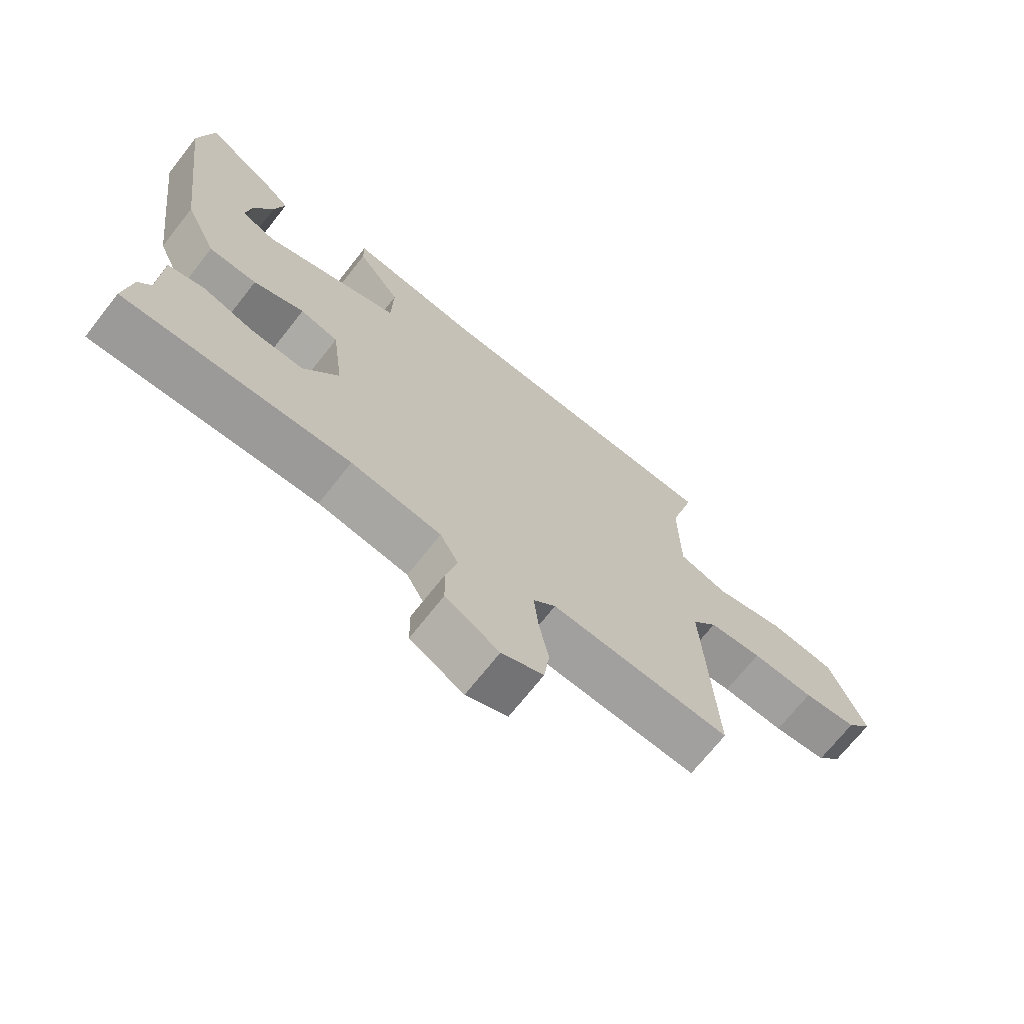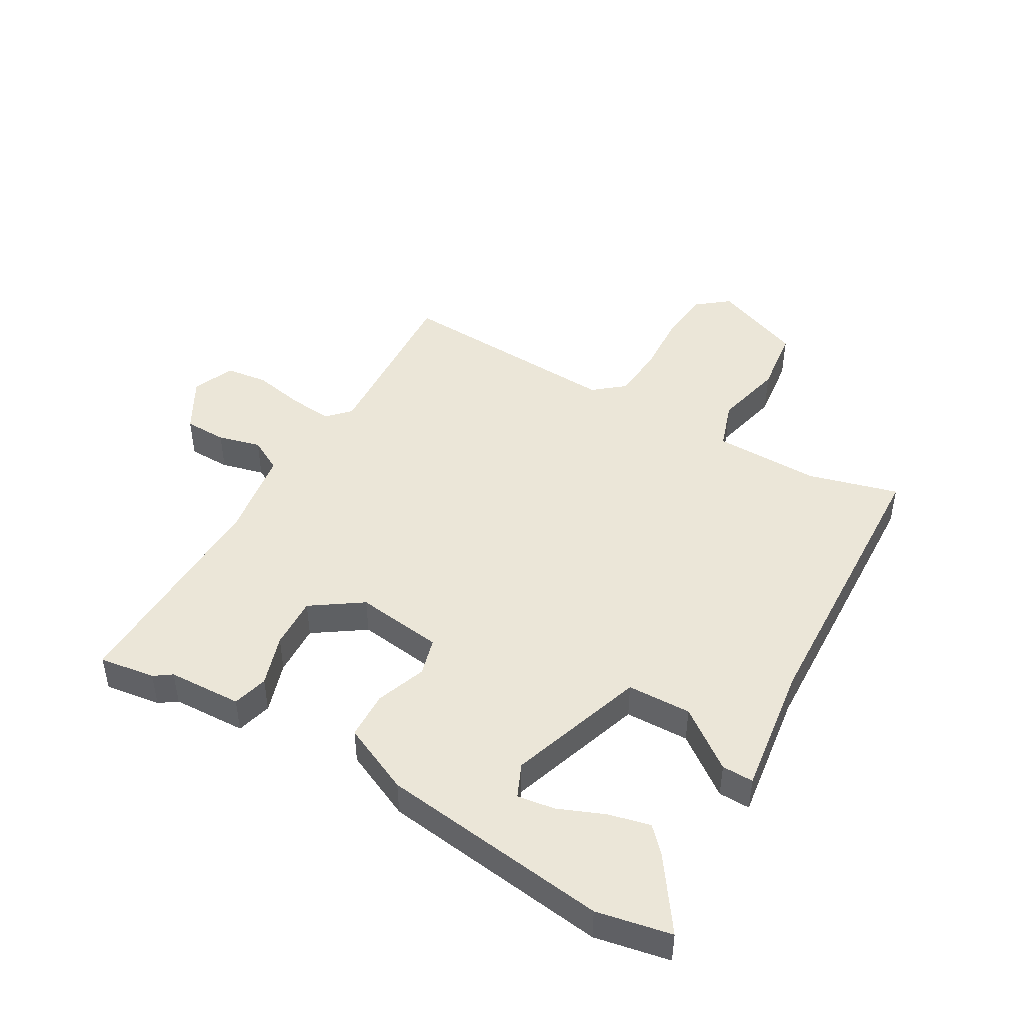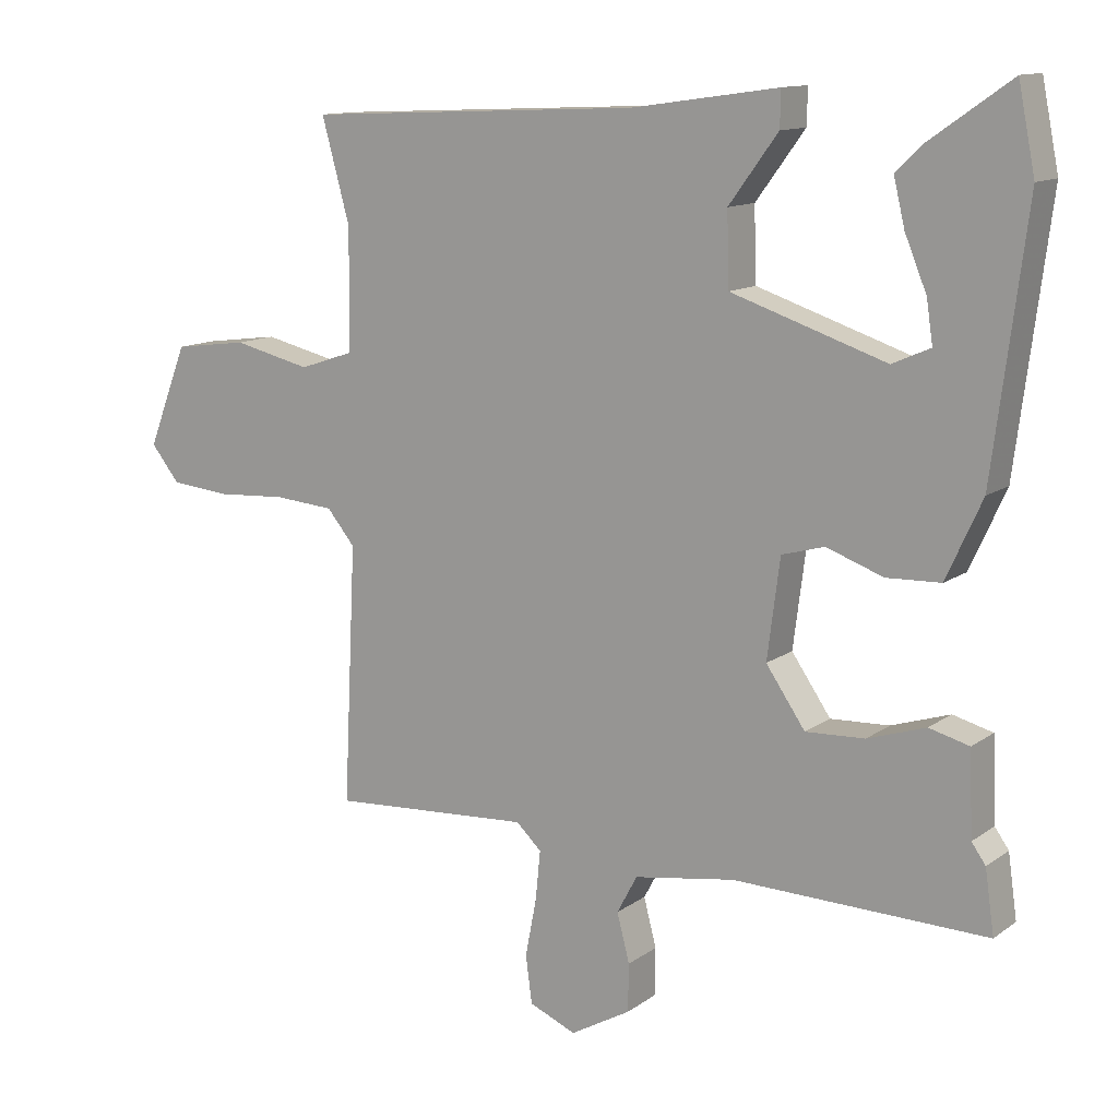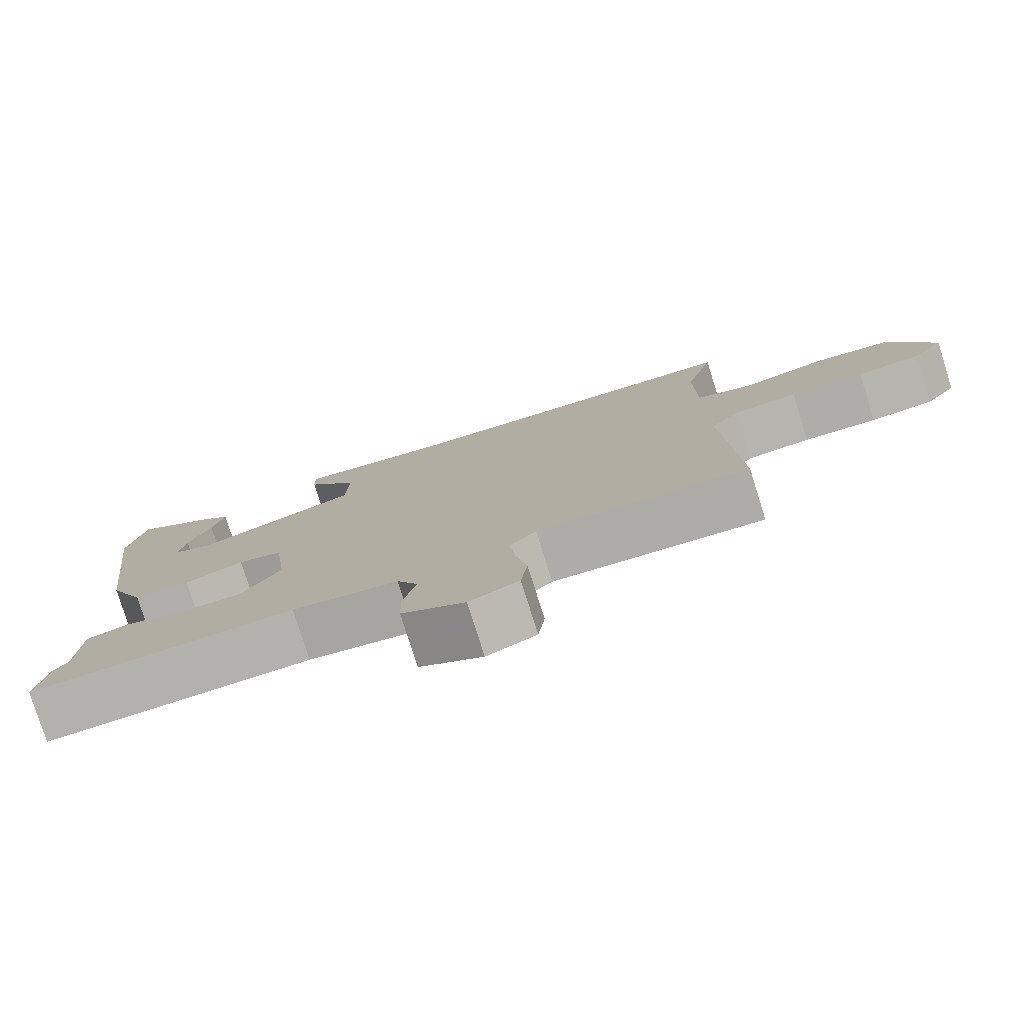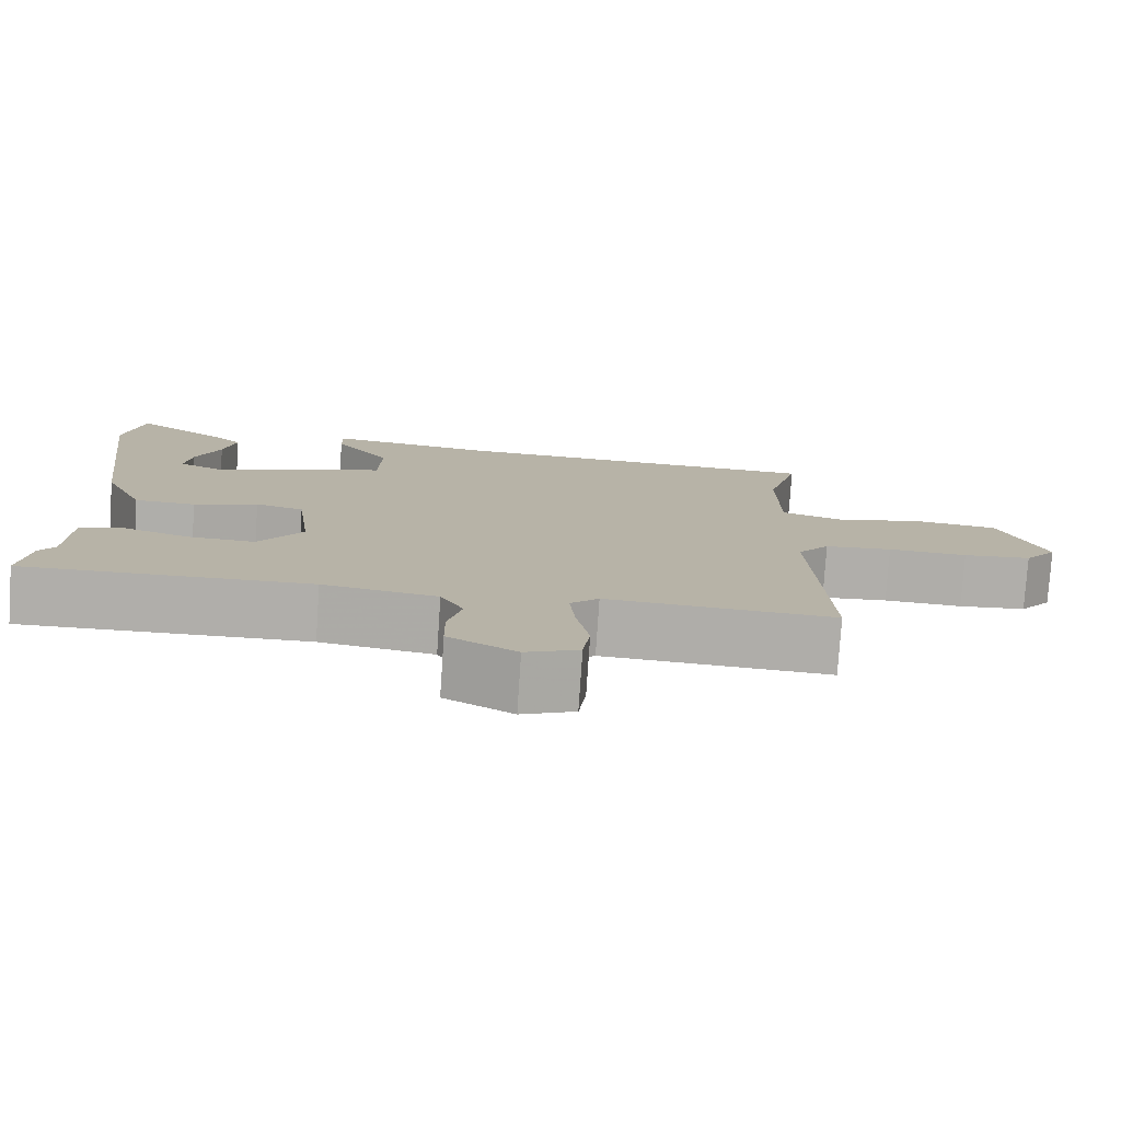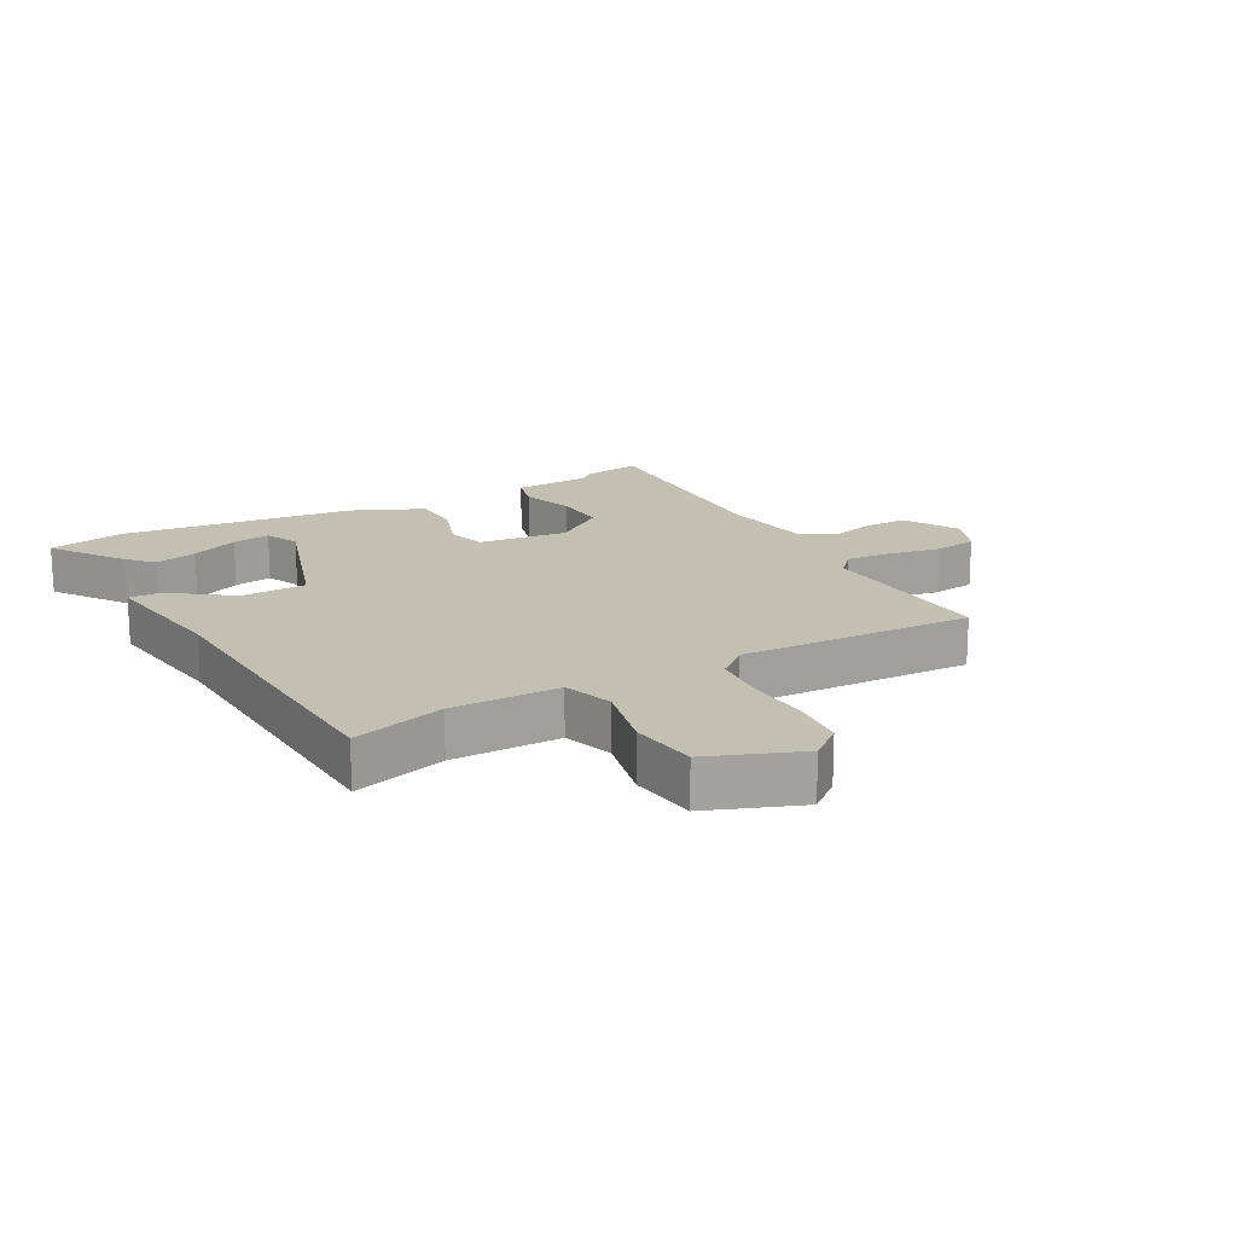
<metadata>
{"format":"obj","ext":"obj","renderer":"f3d","projection":"perspective","resolution":1024,"background":"white","views":[{"elev":-70.1,"azim":-38.2,"up":"+Z"},{"elev":46.3,"azim":-59.8,"up":"+Y"},{"elev":12.4,"azim":-147.6,"up":"+Z"},{"elev":-78.7,"azim":17.5,"up":"+Z"},{"elev":-77.8,"azim":-3.8,"up":"+Z"},{"elev":17.9,"azim":60.8,"up":"+Y"}]}
</metadata>
<code>
v 0.478 0.07 -0.495
v 0.191 0.07 -0.477
v 0.155 0.07 -0.511
v 0.162 0.07 -0.582
v 0.178 0.07 -0.664
v 0.169 0.07 -0.732
v 0.102 0.07 -0.76
v 0.016 0.07 -0.711
v 0.015 0.07 -0.643
v 0.033 0.07 -0.574
v 0.004 0.07 -0.52
v -0.14 0.07 -0.497
v -0.501 0.07 -0.505
v -0.488 0.07 -0.415
v -0.468 0.07 -0.387
v -0.463 0.07 -0.268
v -0.406 0.07 -0.253
v -0.323 0.07 -0.28
v -0.239 0.07 -0.284
v -0.183 0.07 -0.203
v -0.201 0.07 -0.062
v -0.262 0.07 -0.045
v -0.343 0.07 -0.074
v -0.42 0.07 -0.071
v -0.471 0.07 0.041
v -0.518 0.07 0.41
v -0.494 0.07 0.53
v -0.38 0.07 0.45
v -0.341 0.07 0.413
v -0.357 0.07 0.346
v -0.388 0.07 0.271
v -0.397 0.07 0.211
v -0.343 0.07 0.187
v -0.122 0.07 0.26
v -0.119 0.07 0.363
v -0.189 0.07 0.458
v -0.19 0.07 0.509
v 0.02 0.07 0.479
v 0.498 0.07 0.457
v 0.458 0.07 0.311
v 0.46 0.07 0.14
v 0.538 0.07 0.114
v 0.649 0.07 0.14
v 0.755 0.07 0.126
v 0.812 0.07 -0.019
v 0.771 0.07 -0.07
v 0.685 0.07 -0.078
v 0.585 0.07 -0.072
v 0.5 0.07 -0.079
v 0.46 0.07 -0.127
v 0.478 0 -0.495
v 0.191 0 -0.477
v 0.155 0 -0.511
v 0.162 0 -0.582
v 0.178 0 -0.664
v 0.169 0 -0.732
v 0.102 0 -0.76
v 0.016 0 -0.711
v 0.015 0 -0.643
v 0.033 0 -0.574
v 0.004 0 -0.52
v -0.14 0 -0.497
v -0.501 0 -0.505
v -0.488 0 -0.415
v -0.468 0 -0.387
v -0.463 0 -0.268
v -0.406 0 -0.253
v -0.323 0 -0.28
v -0.239 0 -0.284
v -0.183 0 -0.203
v -0.201 0 -0.062
v -0.262 0 -0.045
v -0.343 0 -0.074
v -0.42 0 -0.071
v -0.471 0 0.041
v -0.518 0 0.41
v -0.494 0 0.53
v -0.38 0 0.45
v -0.341 0 0.413
v -0.357 0 0.346
v -0.388 0 0.271
v -0.397 0 0.211
v -0.343 0 0.187
v -0.122 0 0.26
v -0.119 0 0.363
v -0.189 0 0.458
v -0.19 0 0.509
v 0.02 0 0.479
v 0.498 0 0.457
v 0.458 0 0.311
v 0.46 0 0.14
v 0.538 0 0.114
v 0.649 0 0.14
v 0.755 0 0.126
v 0.812 0 -0.019
v 0.771 0 -0.07
v 0.685 0 -0.078
v 0.585 0 -0.072
v 0.5 0 -0.079
v 0.46 0 -0.127
f 45 46 47 48
f 45 48 49
f 42 43 44 45
f 41 42 45 49
f 38 39 40
f 38 40 41
f 35 36 37 38
f 34 35 38 41
f 33 34 41 49
f 28 29 30 31
f 28 31 32
f 27 28 32
f 26 27 32
f 25 26 32
f 22 23 24 25
f 21 22 25 32
f 15 16 17 18
f 15 18 19
f 12 13 14 15
f 11 12 15 19
f 7 8 9 10
f 5 6 7 10
f 4 5 10 11
f 3 4 11 19
f 50 1 2
f 50 2 3 19
f 33 49 50
f 21 32 33
f 21 33 50
f 20 21 50
f 19 20 50
f 98 97 96 95
f 99 98 95
f 95 94 93 92
f 99 95 92 91
f 90 89 88
f 91 90 88
f 88 87 86 85
f 91 88 85 84
f 99 91 84 83
f 81 80 79 78
f 82 81 78
f 82 78 77
f 82 77 76
f 82 76 75
f 75 74 73 72
f 82 75 72 71
f 68 67 66 65
f 69 68 65
f 65 64 63 62
f 69 65 62 61
f 60 59 58 57
f 60 57 56 55
f 61 60 55 54
f 69 61 54 53
f 52 51 100
f 69 53 52 100
f 100 99 83
f 83 82 71
f 100 83 71
f 100 71 70
f 100 70 69
f 1 51 52 2
f 2 52 53 3
f 3 53 54 4
f 4 54 55 5
f 5 55 56 6
f 6 56 57 7
f 7 57 58 8
f 8 58 59 9
f 9 59 60 10
f 10 60 61 11
f 11 61 62 12
f 12 62 63 13
f 13 63 64 14
f 14 64 65 15
f 15 65 66 16
f 16 66 67 17
f 17 67 68 18
f 18 68 69 19
f 19 69 70 20
f 20 70 71 21
f 21 71 72 22
f 22 72 73 23
f 23 73 74 24
f 24 74 75 25
f 25 75 76 26
f 26 76 77 27
f 27 77 78 28
f 28 78 79 29
f 29 79 80 30
f 30 80 81 31
f 31 81 82 32
f 32 82 83 33
f 33 83 84 34
f 34 84 85 35
f 35 85 86 36
f 36 86 87 37
f 37 87 88 38
f 38 88 89 39
f 39 89 90 40
f 40 90 91 41
f 41 91 92 42
f 42 92 93 43
f 43 93 94 44
f 44 94 95 45
f 45 95 96 46
f 46 96 97 47
f 47 97 98 48
f 48 98 99 49
f 49 99 100 50
f 50 100 51 1

</code>
